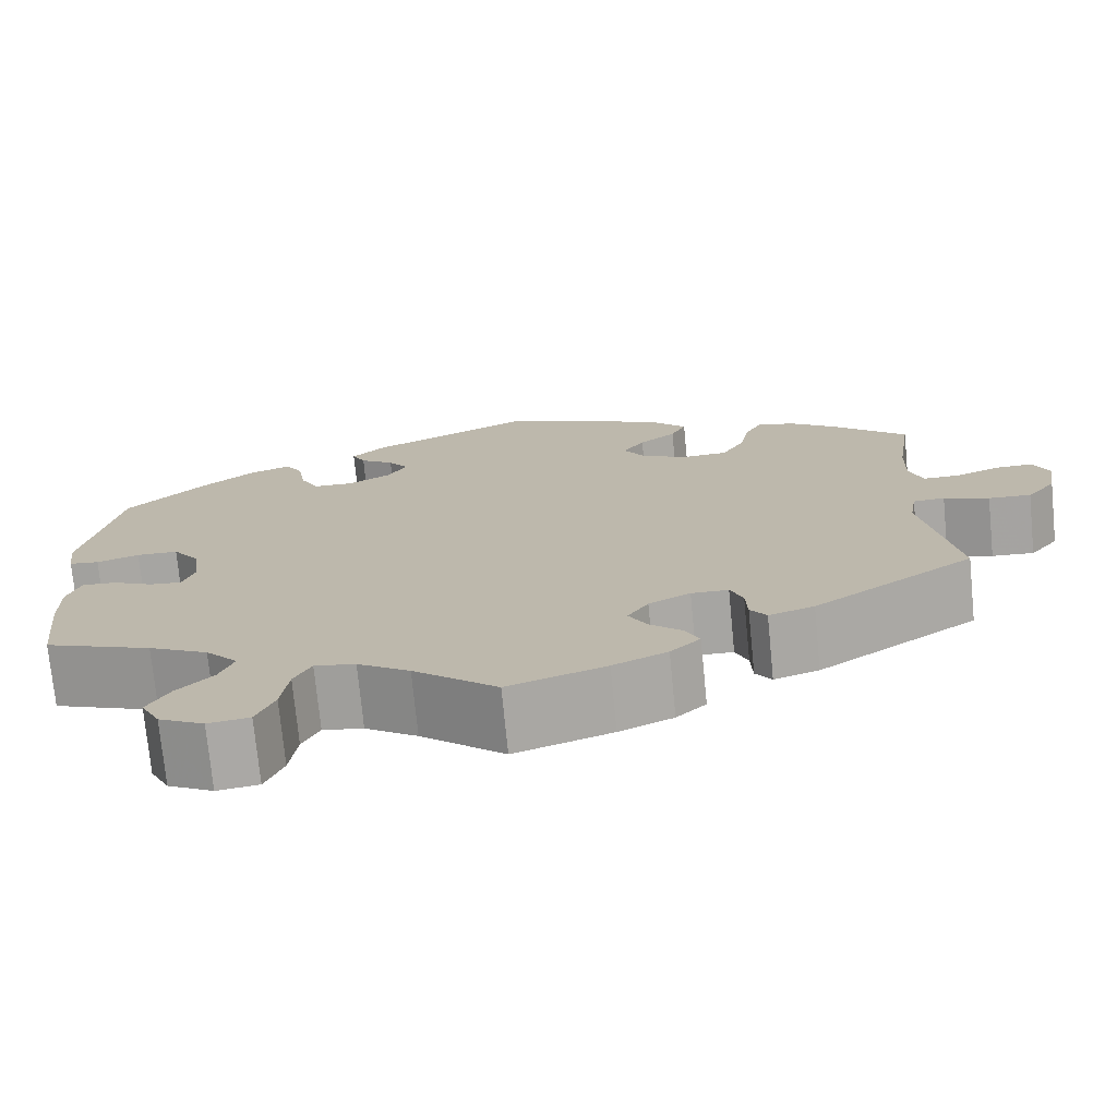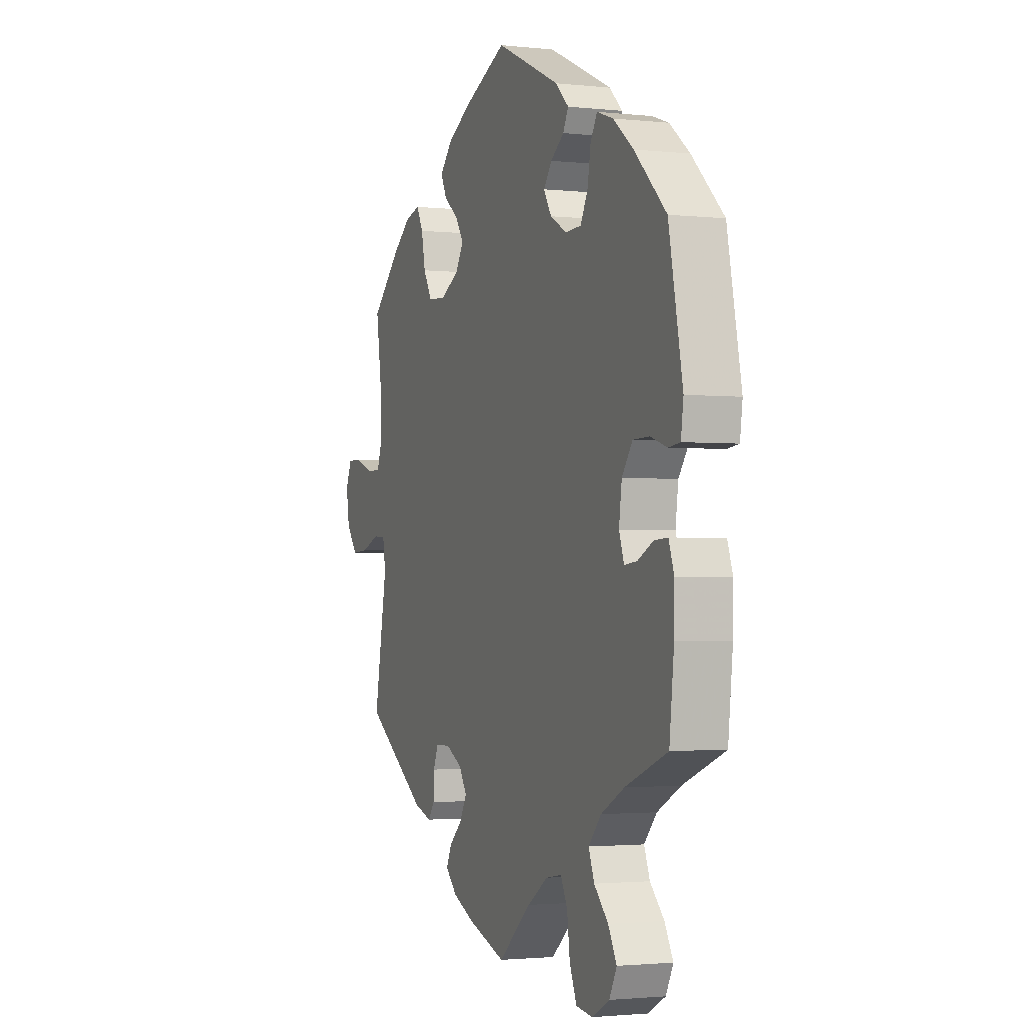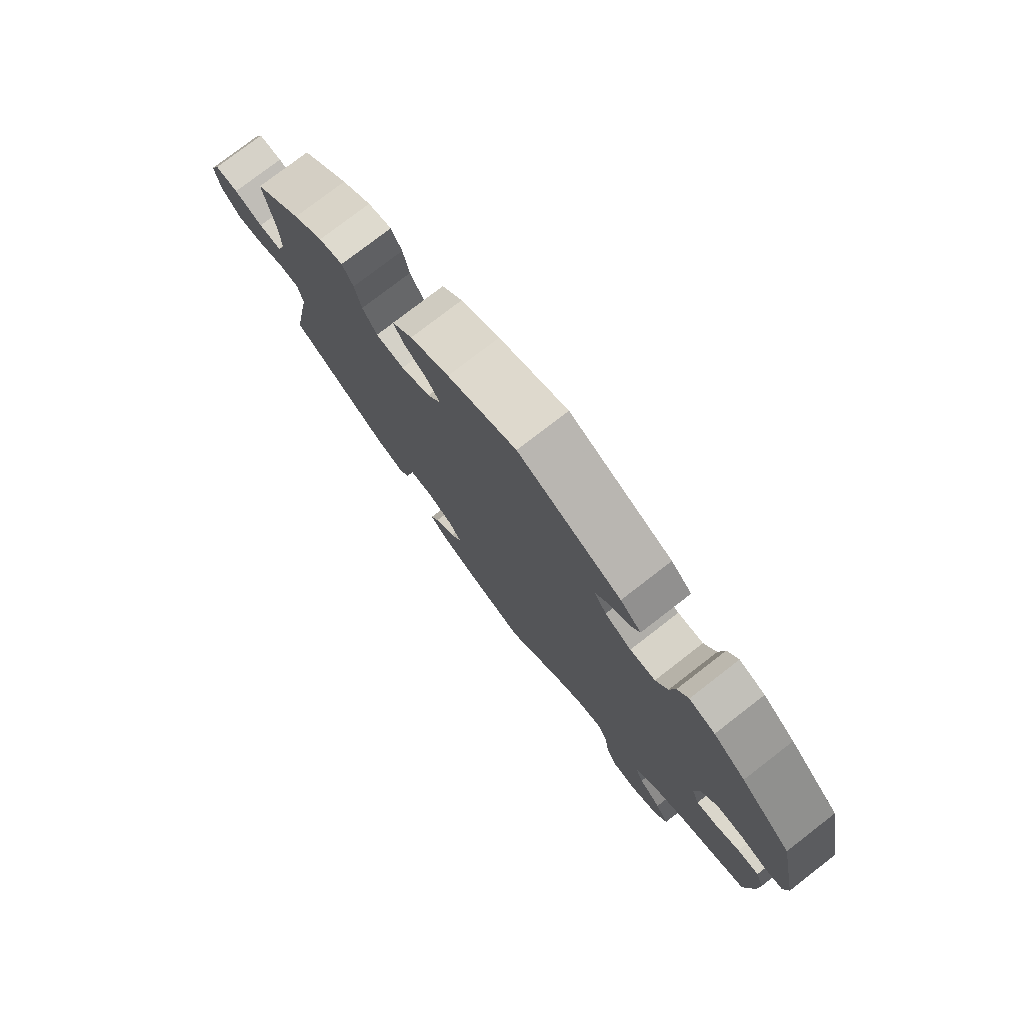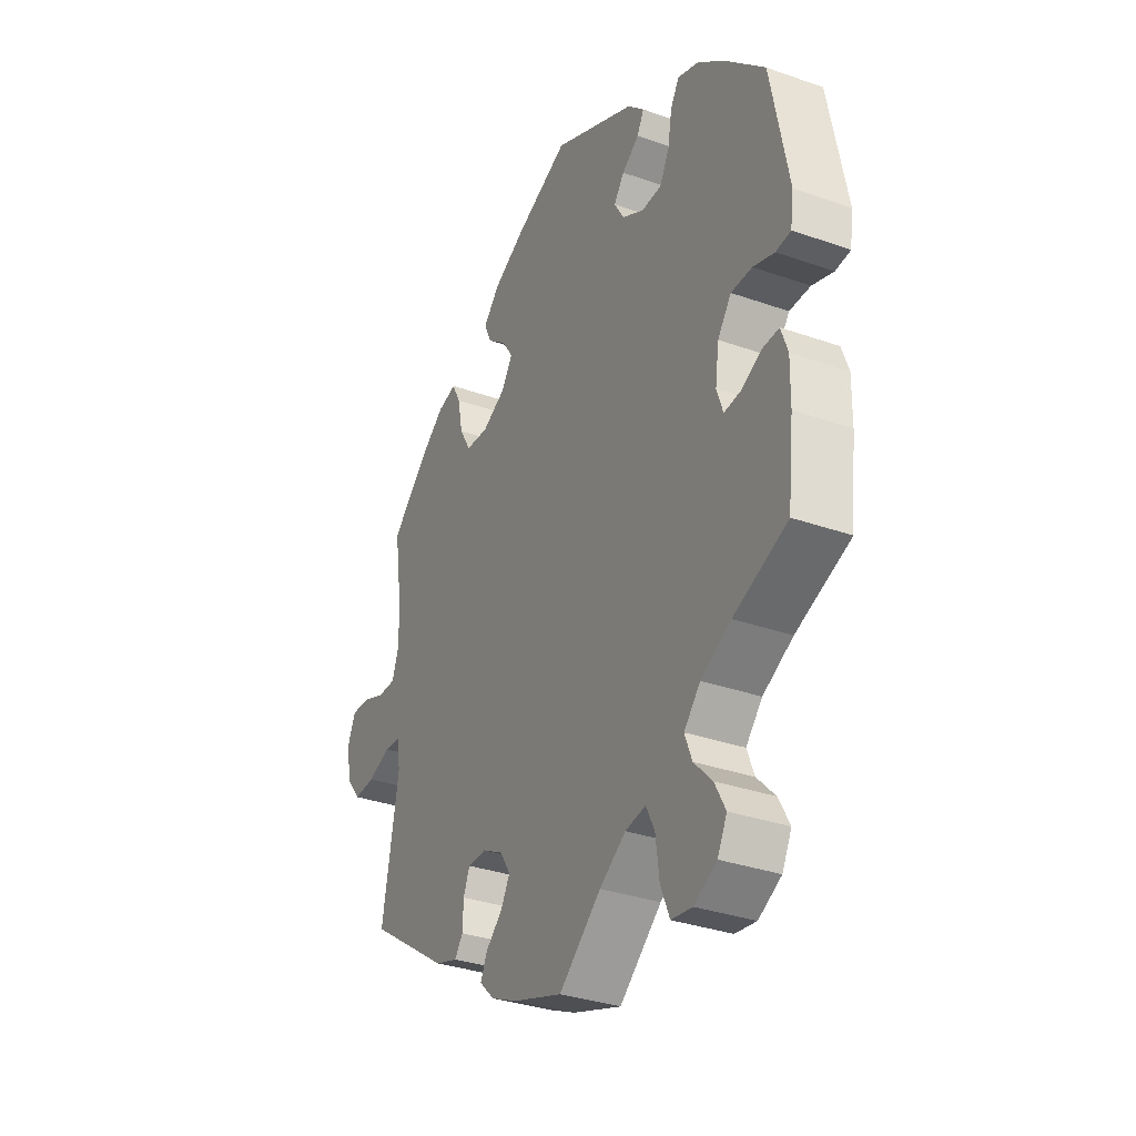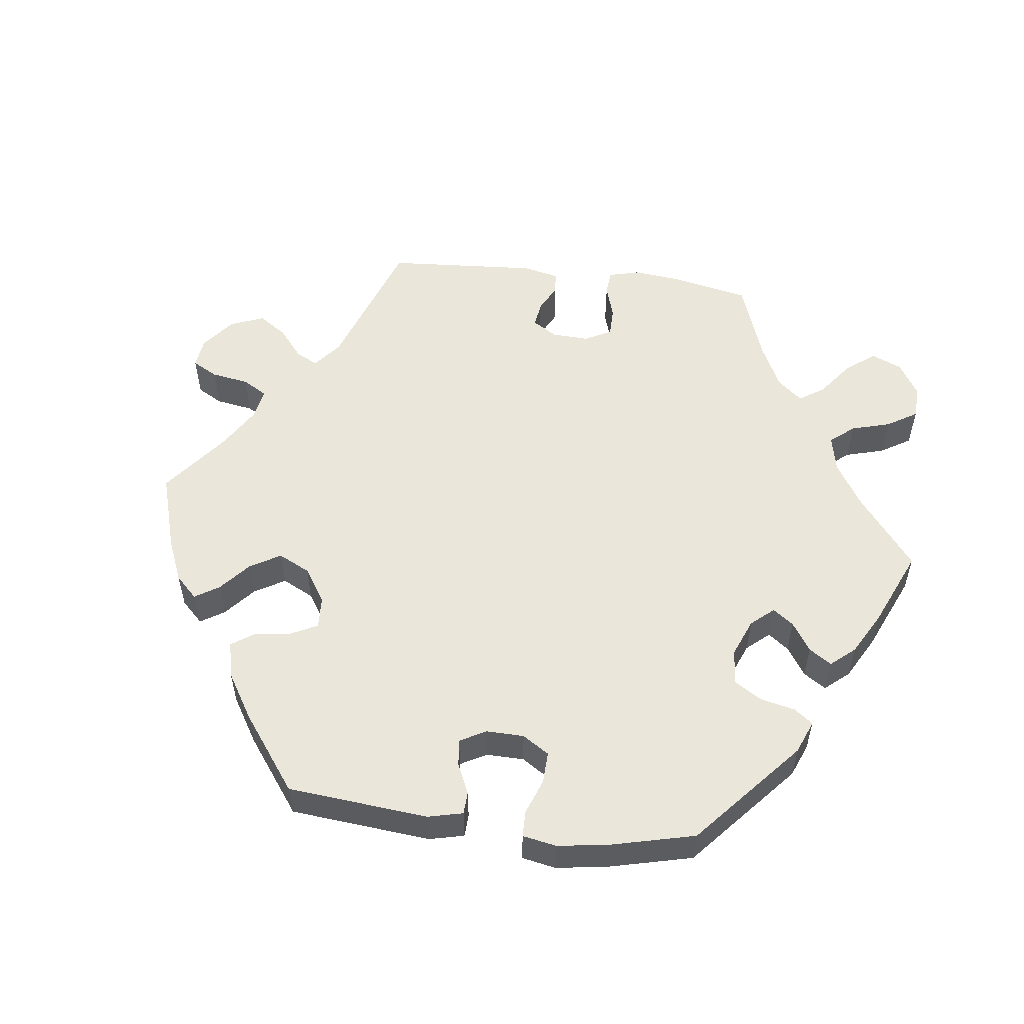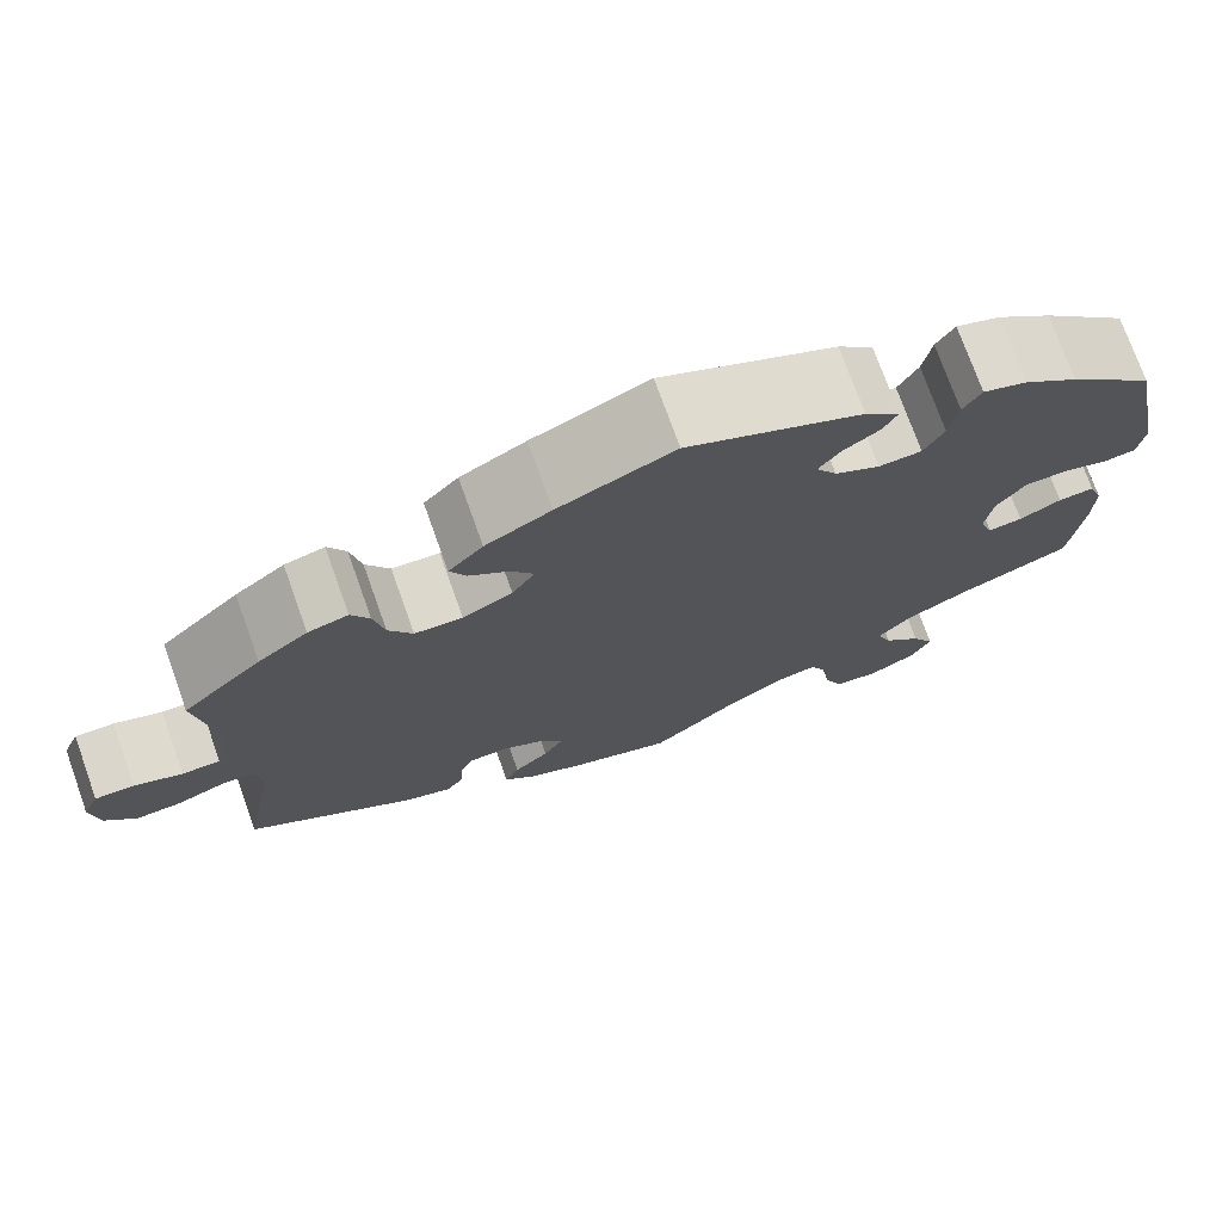
<metadata>
{"format":"obj","ext":"obj","renderer":"f3d","projection":"perspective","resolution":1024,"background":"white","views":[{"elev":-74.1,"azim":-174.4,"up":"+Z"},{"elev":-2.0,"azim":68.7,"up":"+Z"},{"elev":77.6,"azim":52.3,"up":"+Z"},{"elev":-32.9,"azim":64.0,"up":"+Z"},{"elev":54.8,"azim":37.2,"up":"+Y"},{"elev":74.4,"azim":-19.7,"up":"+Z"}]}
</metadata>
<code>
v 0.539 0.07 0.092
v 0.532 0.07 0.042
v 0.499 0.07 0.038
v 0.452 0.07 0.053
v 0.406 0.07 0.052
v 0.376 0.07 0.011
v 0.368 0.07 -0.047
v 0.382 0.07 -0.087
v 0.418 0.07 -0.083
v 0.462 0.07 -0.061
v 0.5 0.07 -0.059
v 0.515 0.07 -0.101
v 0.514 0.07 -0.17
v 0.501 0.07 -0.288
v 0.382 0.07 -0.335
v 0.316 0.07 -0.37
v 0.28 0.07 -0.41
v 0.296 0.07 -0.451
v 0.336 0.07 -0.492
v 0.36 0.07 -0.536
v 0.339 0.07 -0.577
v 0.289 0.07 -0.604
v 0.243 0.07 -0.598
v 0.223 0.07 -0.55
v 0.215 0.07 -0.489
v 0.196 0.07 -0.451
v 0.151 0.07 -0.459
v 0.093 0.07 -0.498
v 0 0.07 -0.577
v -0.108 0.07 -0.541
v -0.168 0.07 -0.514
v -0.201 0.07 -0.482
v -0.186 0.07 -0.45
v -0.149 0.07 -0.416
v -0.129 0.07 -0.38
v -0.152 0.07 -0.344
v -0.198 0.07 -0.32
v -0.239 0.07 -0.321
v -0.253 0.07 -0.355
v -0.255 0.07 -0.399
v -0.273 0.07 -0.424
v -0.323 0.07 -0.408
v -0.501 0.07 -0.288
v -0.464 0.07 -0.085
v -0.472 0.07 -0.036
v -0.507 0.07 -0.034
v -0.557 0.07 -0.053
v -0.604 0.07 -0.056
v -0.636 0.07 -0.016
v -0.645 0.07 0.042
v -0.628 0.07 0.082
v -0.587 0.07 0.081
v -0.537 0.07 0.062
v -0.497 0.07 0.062
v -0.482 0.07 0.105
v -0.484 0.07 0.174
v -0.501 0.07 0.289
v -0.418 0.07 0.368
v -0.366 0.07 0.408
v -0.324 0.07 0.419
v -0.305 0.07 0.383
v -0.294 0.07 0.327
v -0.269 0.07 0.284
v -0.219 0.07 0.281
v -0.167 0.07 0.308
v -0.143 0.07 0.346
v -0.167 0.07 0.382
v -0.208 0.07 0.414
v -0.225 0.07 0.449
v -0.189 0.07 0.488
v -0.121 0.07 0.525
v 0 0.07 0.578
v 0.183 0.07 0.494
v 0.22 0.07 0.459
v 0.205 0.07 0.43
v 0.167 0.07 0.403
v 0.144 0.07 0.372
v 0.166 0.07 0.336
v 0.213 0.07 0.31
v 0.258 0.07 0.312
v 0.279 0.07 0.352
v 0.288 0.07 0.405
v 0.307 0.07 0.437
v 0.353 0.07 0.421
v 0.41 0.07 0.376
v 0.5 0.07 0.29
v 0.539 0 0.092
v 0.532 0 0.042
v 0.499 0 0.038
v 0.452 0 0.053
v 0.406 0 0.052
v 0.376 0 0.011
v 0.368 0 -0.047
v 0.382 0 -0.087
v 0.418 0 -0.083
v 0.462 0 -0.061
v 0.5 0 -0.059
v 0.515 0 -0.101
v 0.514 0 -0.17
v 0.501 0 -0.288
v 0.382 0 -0.335
v 0.316 0 -0.37
v 0.28 0 -0.41
v 0.296 0 -0.451
v 0.336 0 -0.492
v 0.36 0 -0.536
v 0.339 0 -0.577
v 0.289 0 -0.604
v 0.243 0 -0.598
v 0.223 0 -0.55
v 0.215 0 -0.489
v 0.196 0 -0.451
v 0.151 0 -0.459
v 0.093 0 -0.498
v 0 0 -0.577
v -0.108 0 -0.541
v -0.168 0 -0.514
v -0.201 0 -0.482
v -0.186 0 -0.45
v -0.149 0 -0.416
v -0.129 0 -0.38
v -0.152 0 -0.344
v -0.198 0 -0.32
v -0.239 0 -0.321
v -0.253 0 -0.355
v -0.255 0 -0.399
v -0.273 0 -0.424
v -0.323 0 -0.408
v -0.501 0 -0.288
v -0.464 0 -0.085
v -0.472 0 -0.036
v -0.507 0 -0.034
v -0.557 0 -0.053
v -0.604 0 -0.056
v -0.636 0 -0.016
v -0.645 0 0.042
v -0.628 0 0.082
v -0.587 0 0.081
v -0.537 0 0.062
v -0.497 0 0.062
v -0.482 0 0.105
v -0.484 0 0.174
v -0.501 0 0.289
v -0.418 0 0.368
v -0.366 0 0.408
v -0.324 0 0.419
v -0.305 0 0.383
v -0.294 0 0.327
v -0.269 0 0.284
v -0.219 0 0.281
v -0.167 0 0.308
v -0.143 0 0.346
v -0.167 0 0.382
v -0.208 0 0.414
v -0.225 0 0.449
v -0.189 0 0.488
v -0.121 0 0.525
v 0 0 0.578
v 0.183 0 0.494
v 0.22 0 0.459
v 0.205 0 0.43
v 0.167 0 0.403
v 0.144 0 0.372
v 0.166 0 0.336
v 0.213 0 0.31
v 0.258 0 0.312
v 0.279 0 0.352
v 0.288 0 0.405
v 0.307 0 0.437
v 0.353 0 0.421
v 0.41 0 0.376
v 0.5 0 0.29
f 81 82 83 84
f 80 81 84 85
f 73 74 75 76
f 73 76 77
f 72 73 77
f 71 72 77 78
f 67 68 69 70
f 66 67 70 71
f 59 60 61 62
f 59 62 63
f 56 57 58 59
f 55 56 59 63
f 54 55 63 64
f 50 51 52 53
f 50 53 54
f 49 50 54
f 46 47 48 49
f 45 46 49 54
f 41 42 43 44
f 39 40 41 44
f 38 39 44 45
f 37 38 45 54
f 31 32 33 34
f 31 34 35
f 28 29 30 31
f 27 28 31 35
f 26 27 35 36
f 22 23 24 25
f 22 25 26
f 21 22 26
f 18 19 20 21
f 17 18 21 26
f 16 17 26 36
f 12 13 14 15
f 9 10 11 12
f 8 9 12 15
f 7 8 15 16
f 1 2 3 4
f 1 4 5
f 80 85 86 1
f 66 71 78
f 65 66 78 79
f 64 65 79
f 6 7 16 36
f 5 6 36 37
f 79 80 1 5
f 54 64 79
f 5 37 54 79
f 170 169 168 167
f 171 170 167 166
f 162 161 160 159
f 163 162 159
f 163 159 158
f 164 163 158 157
f 156 155 154 153
f 157 156 153 152
f 148 147 146 145
f 149 148 145
f 145 144 143 142
f 149 145 142 141
f 150 149 141 140
f 139 138 137 136
f 140 139 136
f 140 136 135
f 135 134 133 132
f 140 135 132 131
f 130 129 128 127
f 130 127 126 125
f 131 130 125 124
f 140 131 124 123
f 120 119 118 117
f 121 120 117
f 117 116 115 114
f 121 117 114 113
f 122 121 113 112
f 111 110 109 108
f 112 111 108
f 112 108 107
f 107 106 105 104
f 112 107 104 103
f 122 112 103 102
f 101 100 99 98
f 98 97 96 95
f 101 98 95 94
f 102 101 94 93
f 90 89 88 87
f 91 90 87
f 87 172 171 166
f 164 157 152
f 165 164 152 151
f 165 151 150
f 122 102 93 92
f 123 122 92 91
f 91 87 166 165
f 165 150 140
f 165 140 123 91
f 1 87 88 2
f 2 88 89 3
f 3 89 90 4
f 4 90 91 5
f 5 91 92 6
f 6 92 93 7
f 7 93 94 8
f 8 94 95 9
f 9 95 96 10
f 10 96 97 11
f 11 97 98 12
f 12 98 99 13
f 13 99 100 14
f 14 100 101 15
f 15 101 102 16
f 16 102 103 17
f 17 103 104 18
f 18 104 105 19
f 19 105 106 20
f 20 106 107 21
f 21 107 108 22
f 22 108 109 23
f 23 109 110 24
f 24 110 111 25
f 25 111 112 26
f 26 112 113 27
f 27 113 114 28
f 28 114 115 29
f 29 115 116 30
f 30 116 117 31
f 31 117 118 32
f 32 118 119 33
f 33 119 120 34
f 34 120 121 35
f 35 121 122 36
f 36 122 123 37
f 37 123 124 38
f 38 124 125 39
f 39 125 126 40
f 40 126 127 41
f 41 127 128 42
f 42 128 129 43
f 43 129 130 44
f 44 130 131 45
f 45 131 132 46
f 46 132 133 47
f 47 133 134 48
f 48 134 135 49
f 49 135 136 50
f 50 136 137 51
f 51 137 138 52
f 52 138 139 53
f 53 139 140 54
f 54 140 141 55
f 55 141 142 56
f 56 142 143 57
f 57 143 144 58
f 58 144 145 59
f 59 145 146 60
f 60 146 147 61
f 61 147 148 62
f 62 148 149 63
f 63 149 150 64
f 64 150 151 65
f 65 151 152 66
f 66 152 153 67
f 67 153 154 68
f 68 154 155 69
f 69 155 156 70
f 70 156 157 71
f 71 157 158 72
f 72 158 159 73
f 73 159 160 74
f 74 160 161 75
f 75 161 162 76
f 76 162 163 77
f 77 163 164 78
f 78 164 165 79
f 79 165 166 80
f 80 166 167 81
f 81 167 168 82
f 82 168 169 83
f 83 169 170 84
f 84 170 171 85
f 85 171 172 86
f 86 172 87 1

</code>
